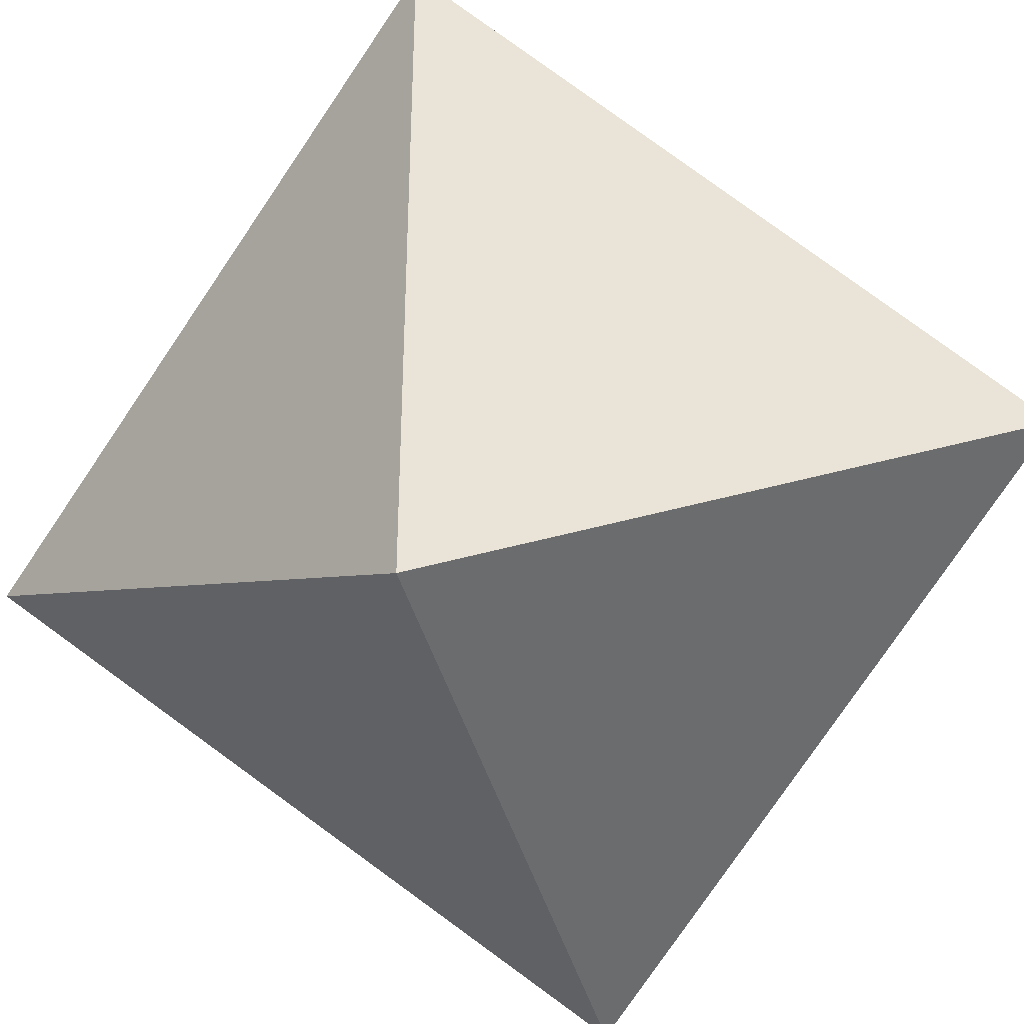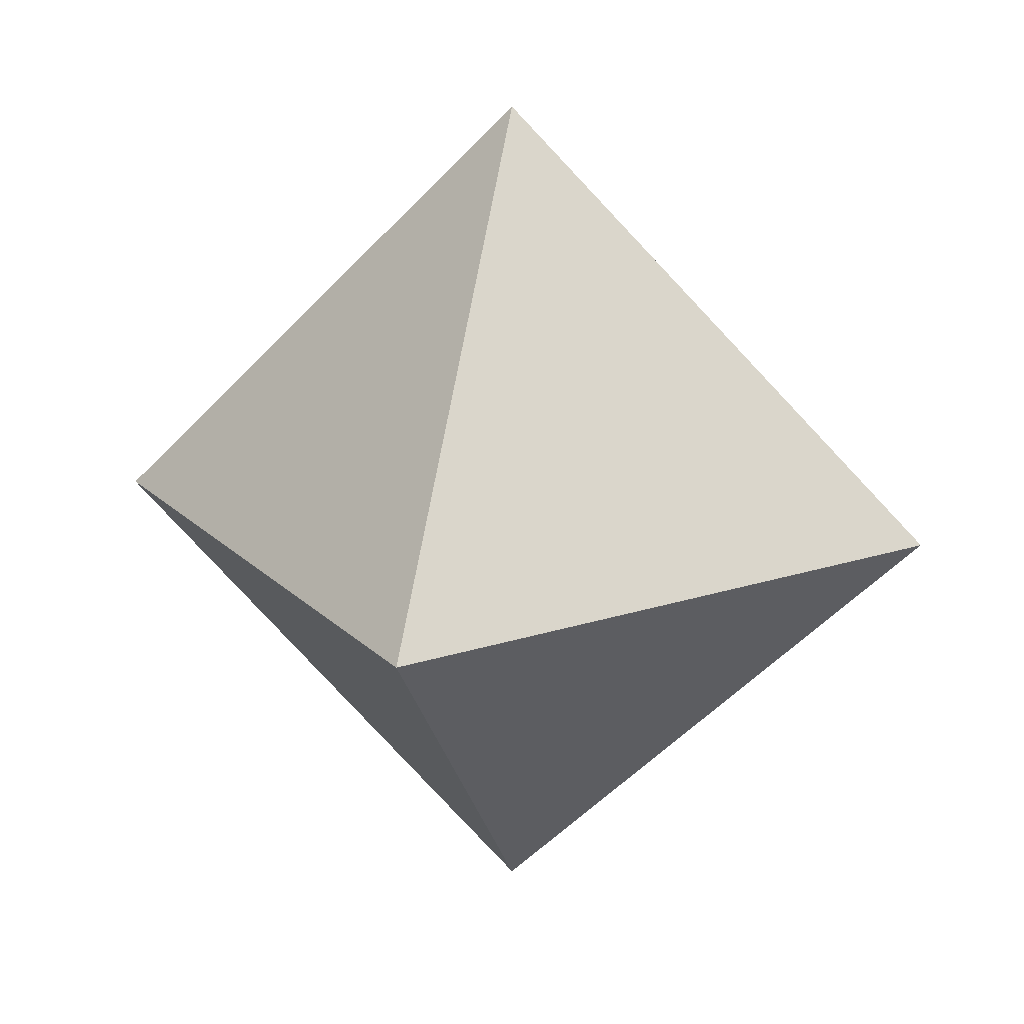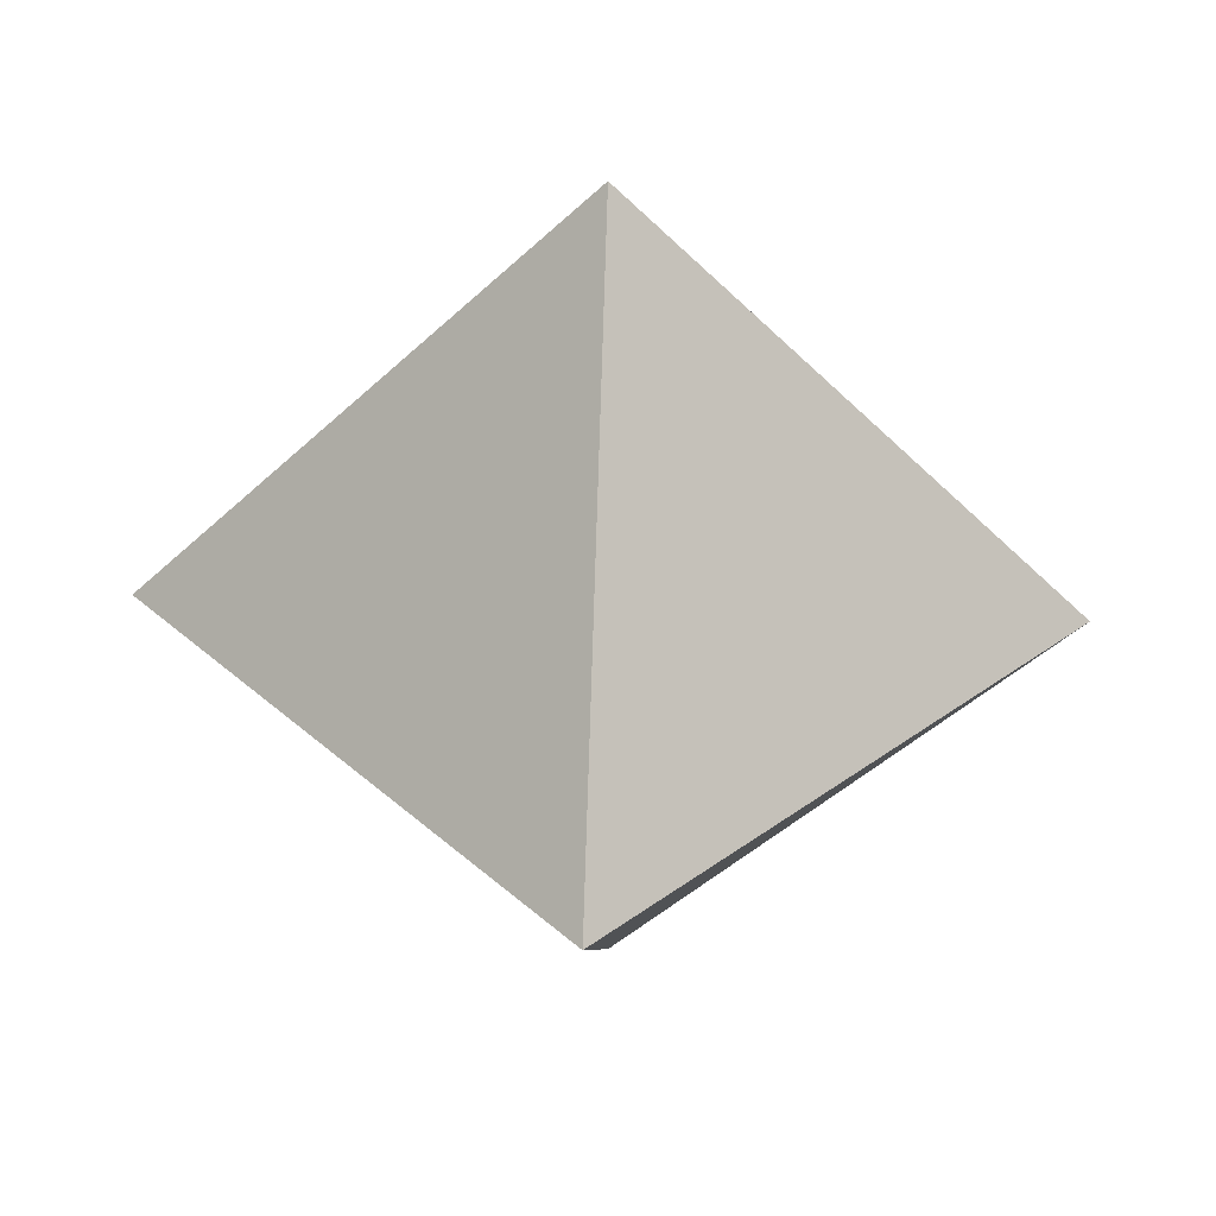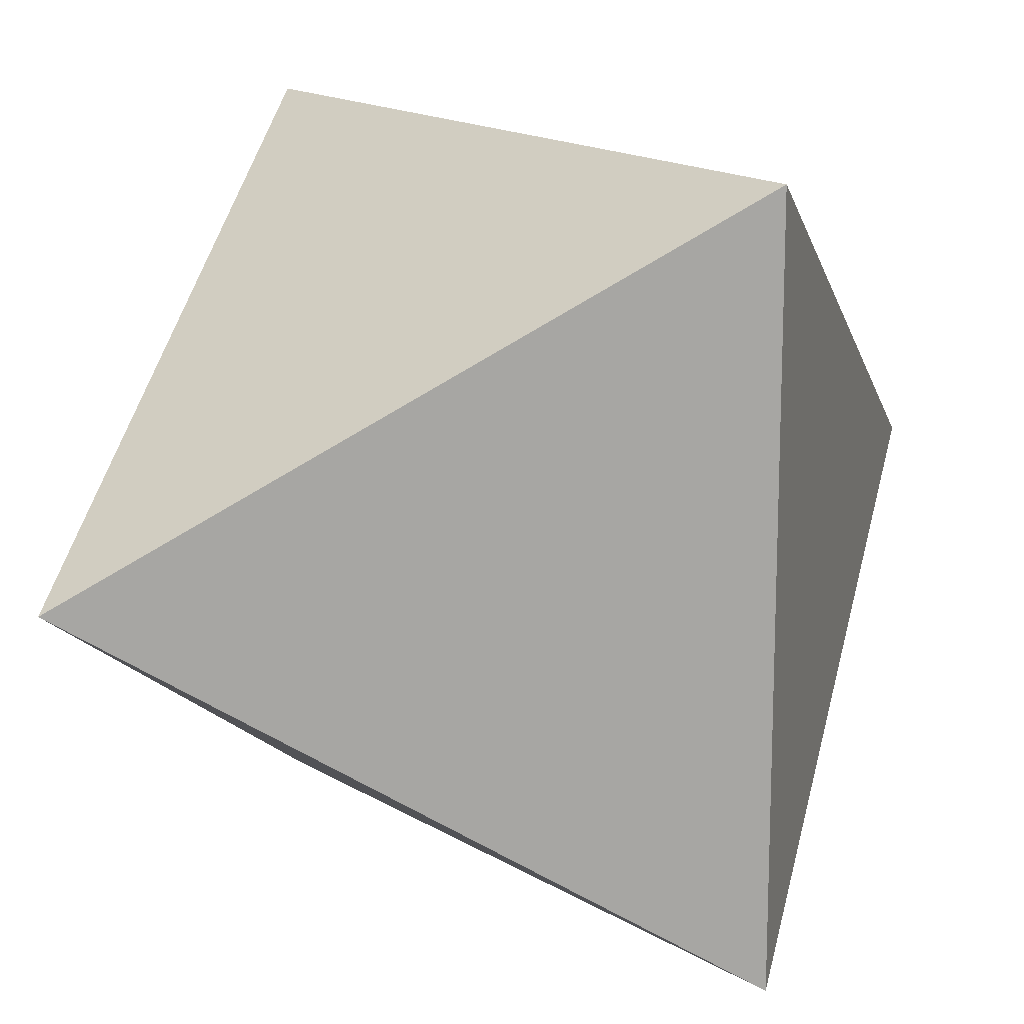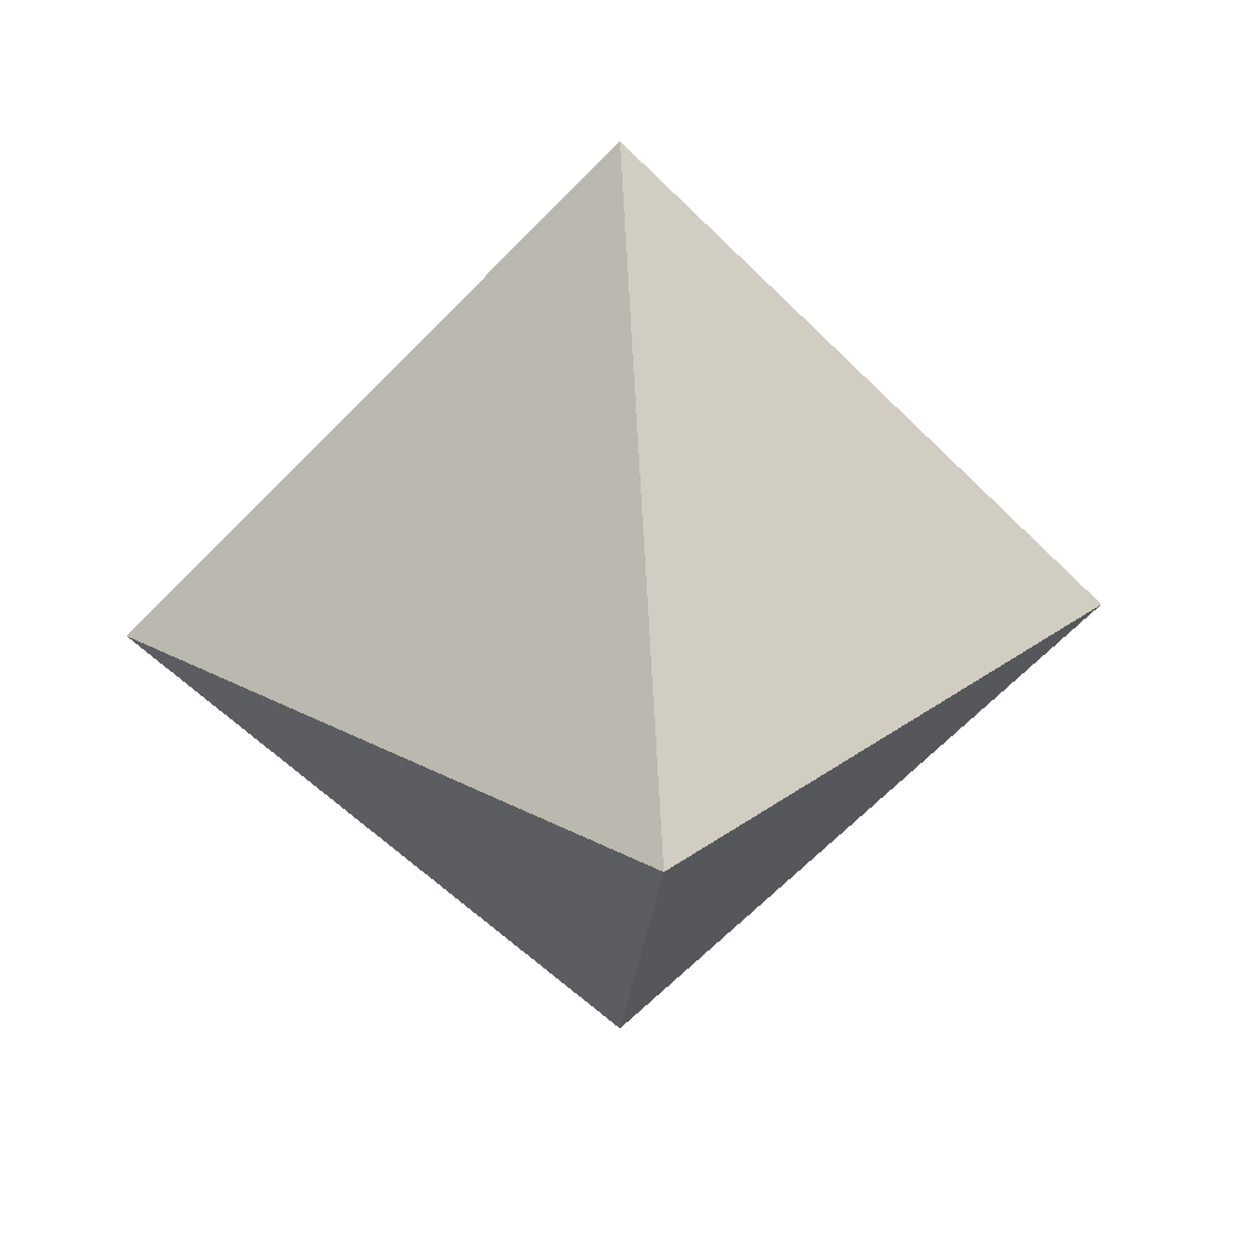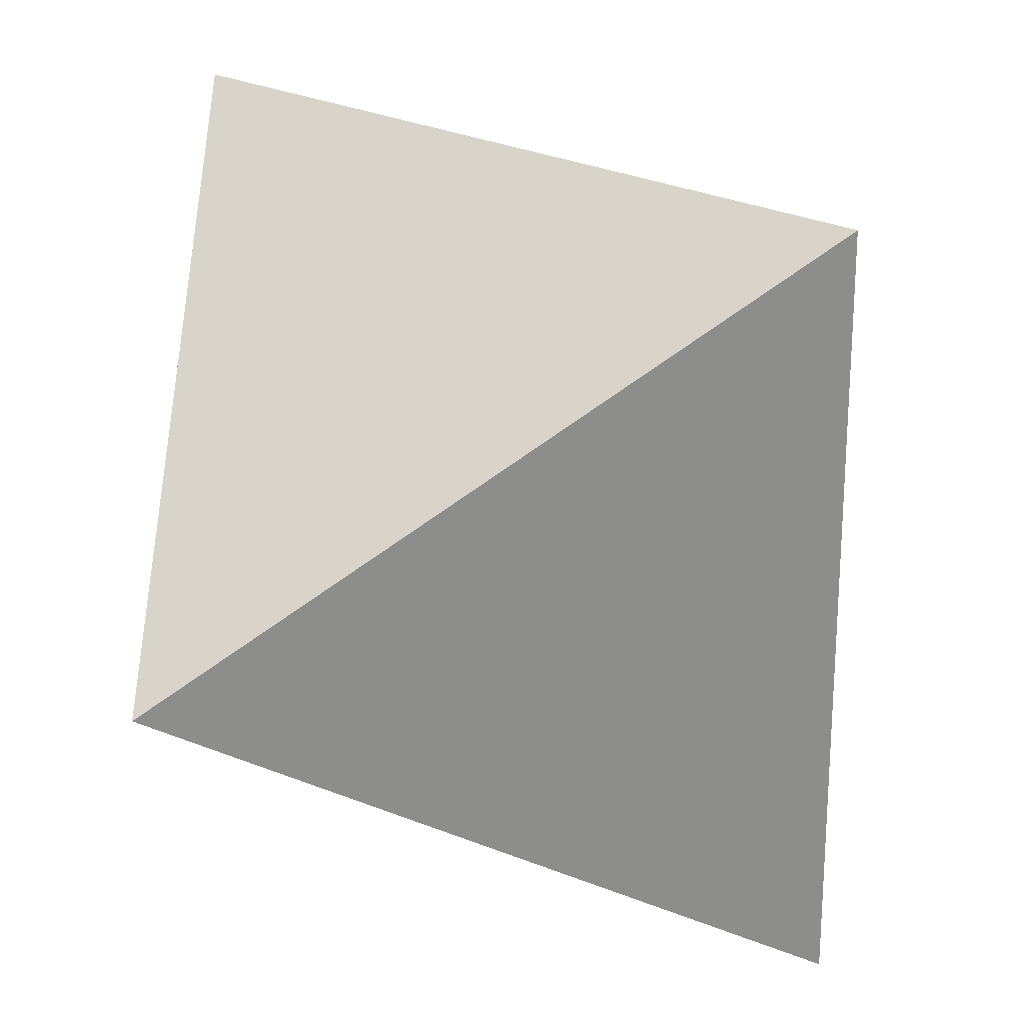
<metadata>
{"format":"obj","ext":"obj","renderer":"f3d","projection":"perspective","resolution":1024,"background":"white","views":[{"elev":-40.5,"azim":104.4,"up":"+Y"},{"elev":19.3,"azim":-121.2,"up":"+Z"},{"elev":37.7,"azim":137.6,"up":"+Z"},{"elev":16.1,"azim":-128.6,"up":"+Y"},{"elev":25.6,"azim":-139.3,"up":"+Z"},{"elev":25.2,"azim":37.7,"up":"+Y"}]}
</metadata>
<code>
g Octahedron_01
v 0 0 0.5
v 0.3536 0.3536 5.184e-11
v 0.3536 -0.3536 5.184e-11
v 0.3536 0.3536 5.184e-11
v -0.3536 0.3536 1.172e-18
v 7.332e-11 2.22e-16 -0.5
v -0.3536 0.3536 1.172e-18
v 0 0 0.5
v -0.3536 -0.3536 1.11e-16
v -0.3536 -0.3536 1.11e-16
v 0.3536 -0.3536 5.184e-11
v 7.332e-11 2.22e-16 -0.5
v 0.3536 0.3536 5.184e-11
v 0 0 0.5
v -0.3536 0.3536 1.172e-18
v -0.3536 -0.3536 1.11e-16
v 0 0 0.5
v 0.3536 -0.3536 5.184e-11
v 0.3536 -0.3536 5.184e-11
v 0.3536 0.3536 5.184e-11
v 7.332e-11 2.22e-16 -0.5
v -0.3536 -0.3536 1.11e-16
v 7.332e-11 2.22e-16 -0.5
v -0.3536 0.3536 1.172e-18
g Octahedron_01_0
f 3 2 1
f 6 5 4
f 9 8 7
f 12 11 10
f 15 14 13
f 18 17 16
f 21 20 19
f 24 23 22

</code>
